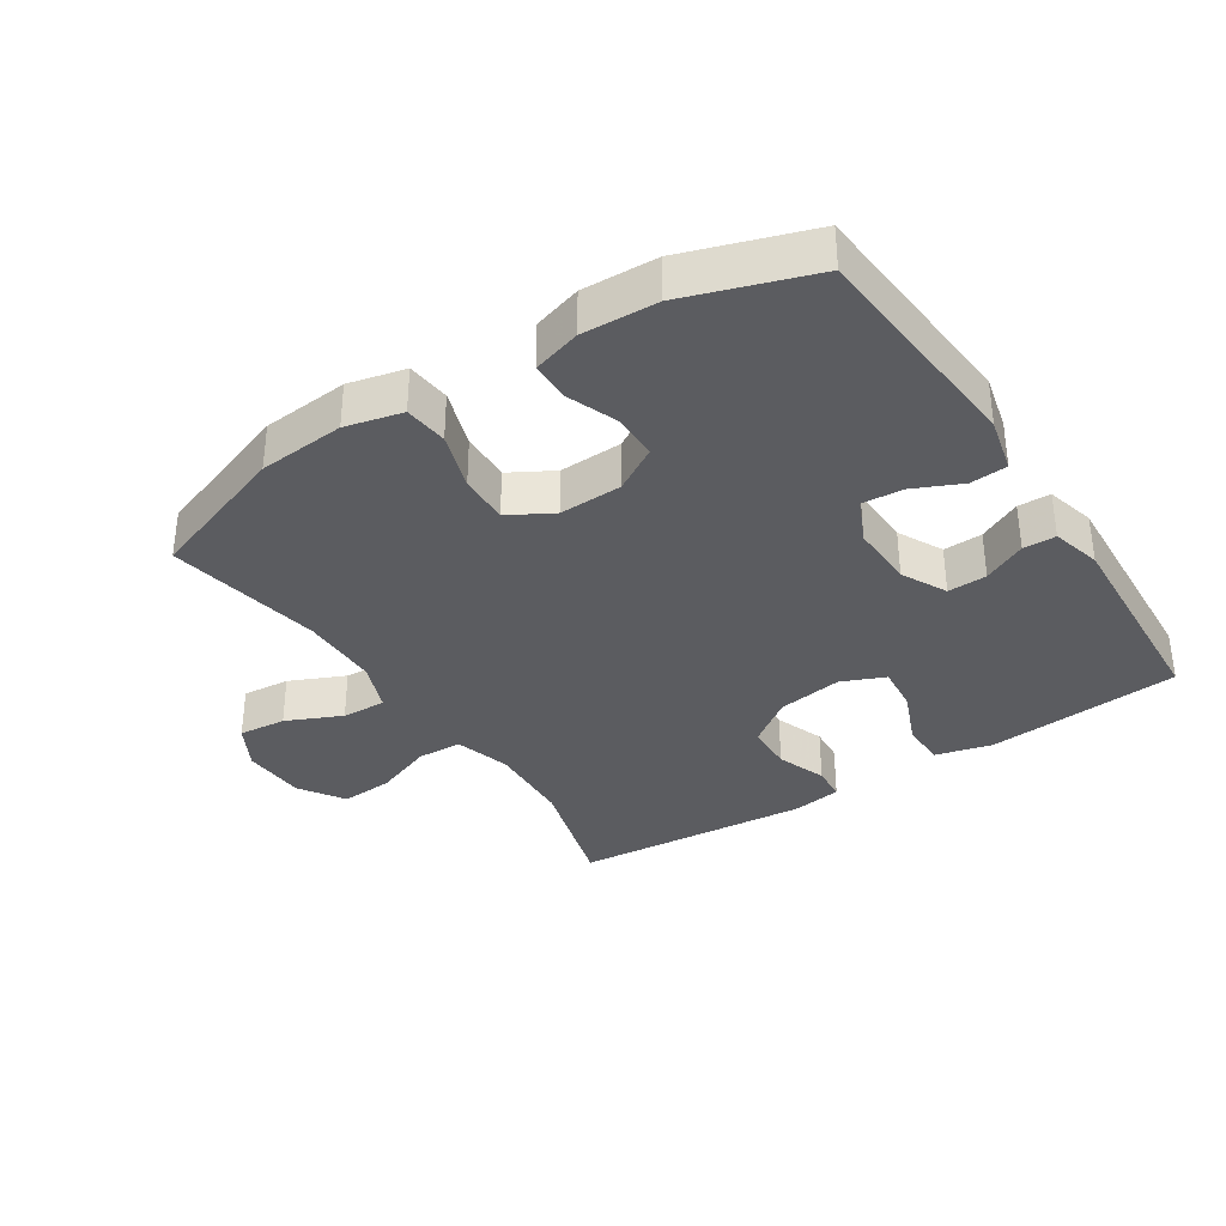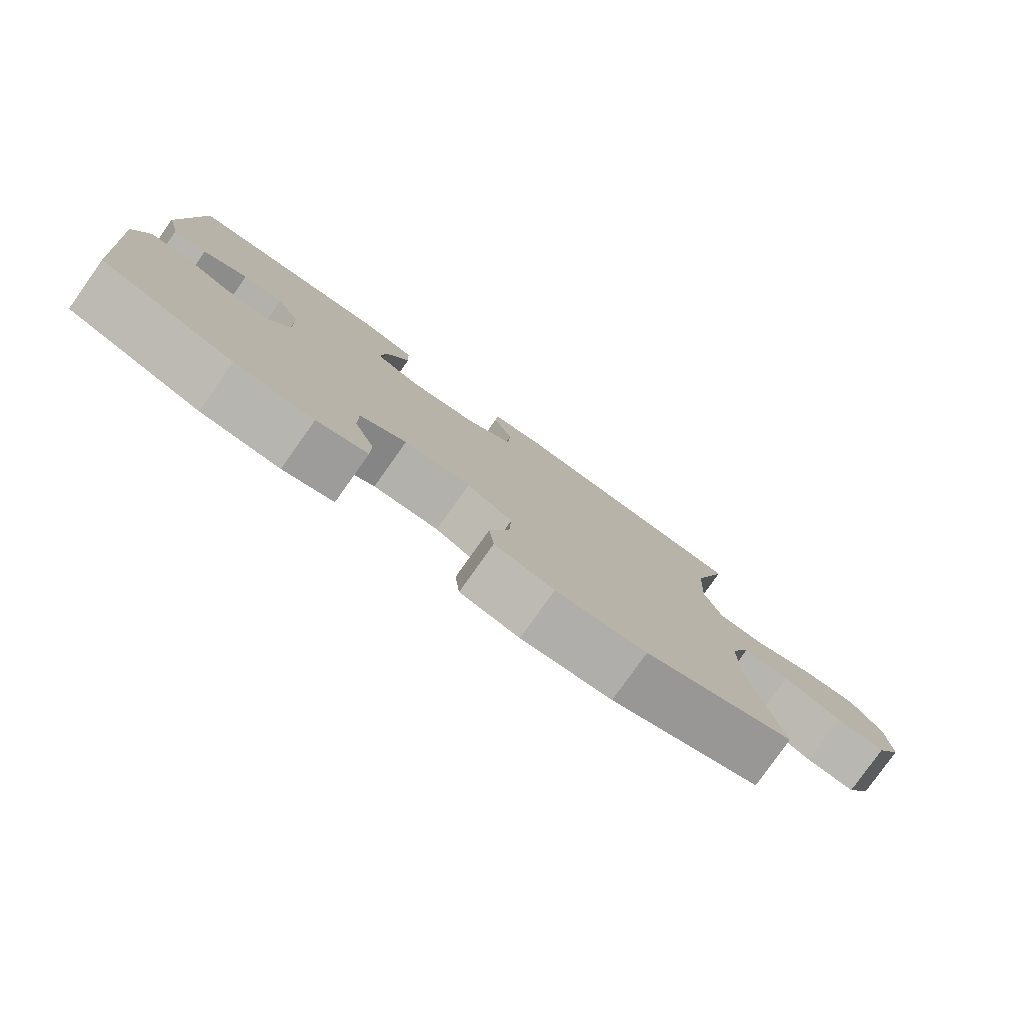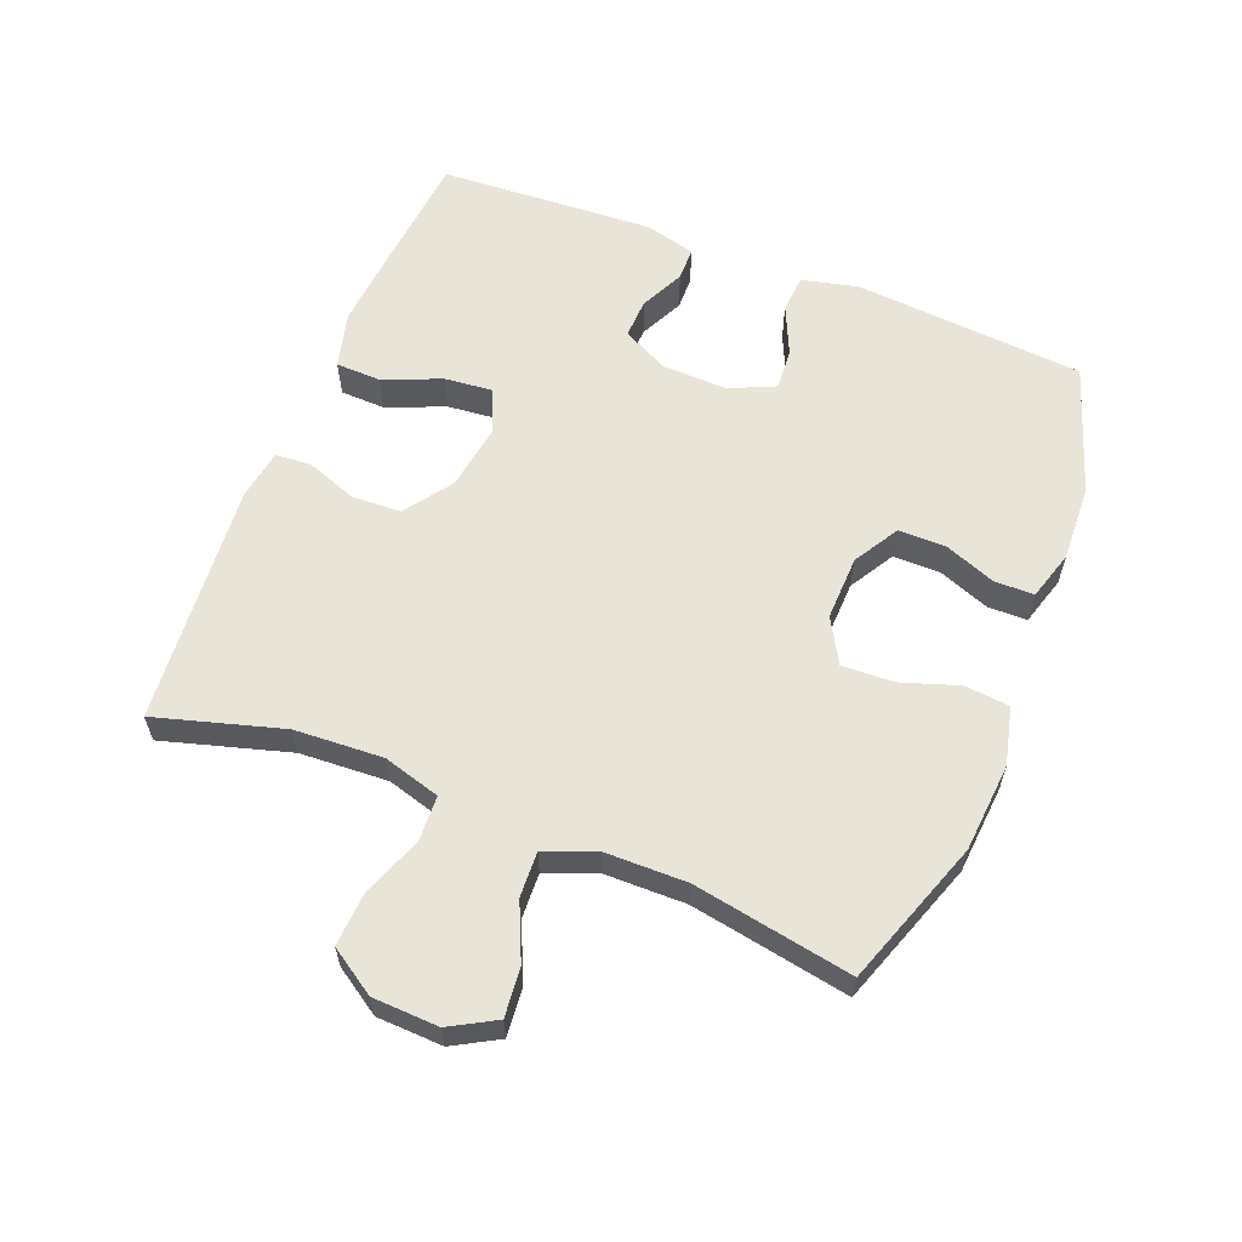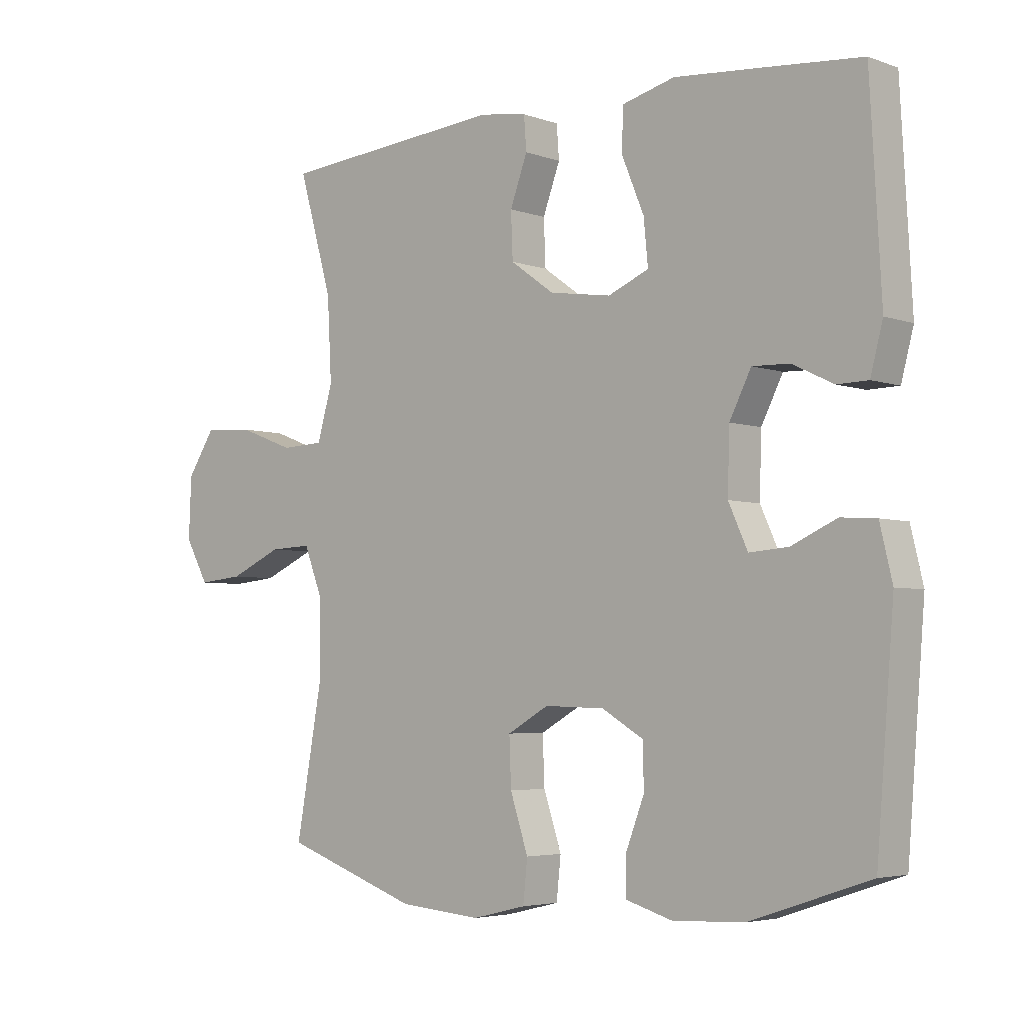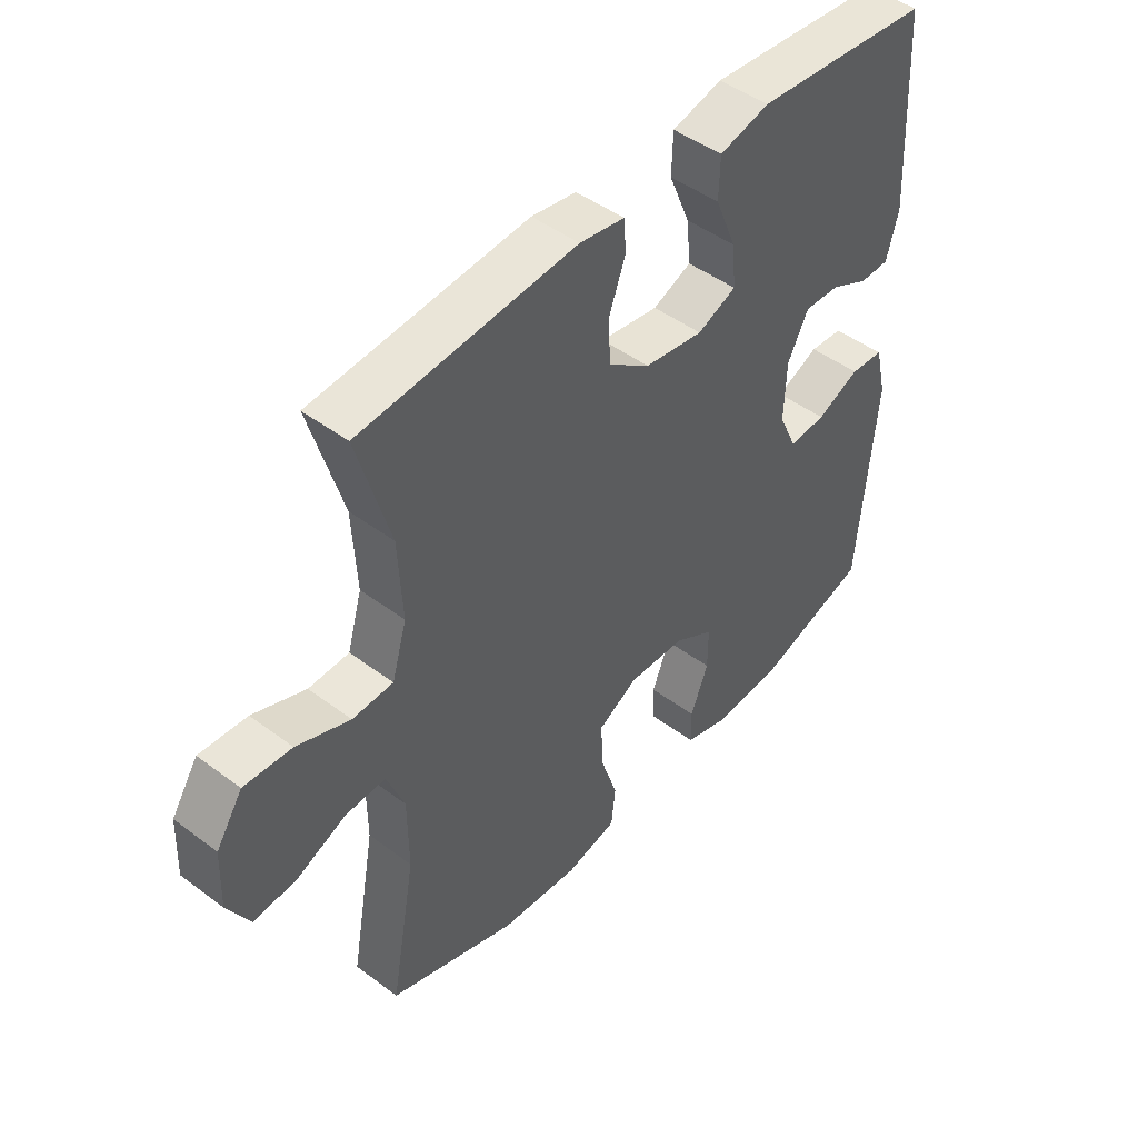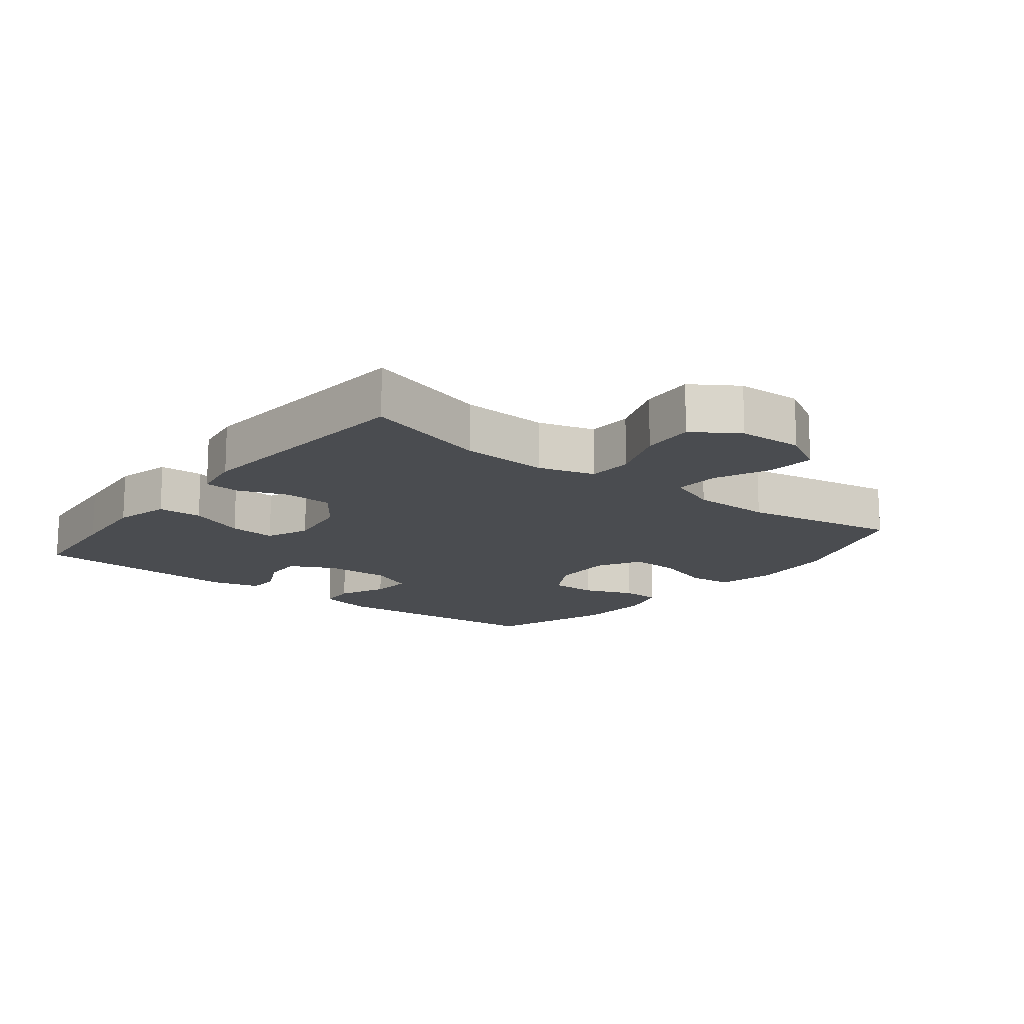
<metadata>
{"format":"obj","ext":"obj","renderer":"f3d","projection":"perspective","resolution":1024,"background":"white","views":[{"elev":-34.9,"azim":-146.9,"up":"+Y"},{"elev":-79.9,"azim":-35.4,"up":"+Z"},{"elev":60.3,"azim":111.6,"up":"+Y"},{"elev":-4.3,"azim":-138.7,"up":"+Z"},{"elev":46.7,"azim":130.4,"up":"+Z"},{"elev":-15.0,"azim":52.0,"up":"+Y"}]}
</metadata>
<code>
v -0.5 0.07 -0.5
v -0.528 0.07 -0.153
v -0.508 0.07 -0.069
v -0.451 0.07 -0.065
v -0.378 0.07 -0.098
v -0.315 0.07 -0.103
v -0.284 0.07 -0.035
v -0.287 0.07 0.064
v -0.322 0.07 0.133
v -0.382 0.07 0.131
v -0.448 0.07 0.099
v -0.498 0.07 0.1
v -0.518 0.07 0.176
v -0.5 0.07 0.5
v -0.332 0.07 0.515
v -0.201 0.07 0.526
v -0.116 0.07 0.504
v -0.114 0.07 0.436
v -0.15 0.07 0.349
v -0.157 0.07 0.277
v -0.091 0.07 0.249
v 0.009 0.07 0.264
v 0.08 0.07 0.315
v 0.083 0.07 0.389
v 0.055 0.07 0.465
v 0.059 0.07 0.519
v 0.135 0.07 0.531
v 0.5 0.07 0.5
v 0.445 0.07 0.309
v 0.438 0.07 0.176
v 0.463 0.07 0.09
v 0.532 0.07 0.087
v 0.622 0.07 0.121
v 0.703 0.07 0.126
v 0.748 0.07 0.057
v 0.752 0.07 -0.042
v 0.714 0.07 -0.11
v 0.641 0.07 -0.103
v 0.556 0.07 -0.065
v 0.488 0.07 -0.062
v 0.458 0.07 -0.139
v 0.457 0.07 -0.261
v 0.5 0.07 -0.5
v 0.281 0.07 -0.577
v 0.148 0.07 -0.588
v 0.061 0.07 -0.567
v 0.054 0.07 -0.5
v 0.083 0.07 -0.412
v 0.086 0.07 -0.335
v 0.019 0.07 -0.297
v -0.078 0.07 -0.3
v -0.146 0.07 -0.34
v -0.146 0.07 -0.411
v -0.116 0.07 -0.489
v -0.117 0.07 -0.548
v -0.191 0.07 -0.57
v -0.306 0.07 -0.565
v -0.5 0 -0.5
v -0.528 0 -0.153
v -0.508 0 -0.069
v -0.451 0 -0.065
v -0.378 0 -0.098
v -0.315 0 -0.103
v -0.284 0 -0.035
v -0.287 0 0.064
v -0.322 0 0.133
v -0.382 0 0.131
v -0.448 0 0.099
v -0.498 0 0.1
v -0.518 0 0.176
v -0.5 0 0.5
v -0.332 0 0.515
v -0.201 0 0.526
v -0.116 0 0.504
v -0.114 0 0.436
v -0.15 0 0.349
v -0.157 0 0.277
v -0.091 0 0.249
v 0.009 0 0.264
v 0.08 0 0.315
v 0.083 0 0.389
v 0.055 0 0.465
v 0.059 0 0.519
v 0.135 0 0.531
v 0.5 0 0.5
v 0.445 0 0.309
v 0.438 0 0.176
v 0.463 0 0.09
v 0.532 0 0.087
v 0.622 0 0.121
v 0.703 0 0.126
v 0.748 0 0.057
v 0.752 0 -0.042
v 0.714 0 -0.11
v 0.641 0 -0.103
v 0.556 0 -0.065
v 0.488 0 -0.062
v 0.458 0 -0.139
v 0.457 0 -0.261
v 0.5 0 -0.5
v 0.281 0 -0.577
v 0.148 0 -0.588
v 0.061 0 -0.567
v 0.054 0 -0.5
v 0.083 0 -0.412
v 0.086 0 -0.335
v 0.019 0 -0.297
v -0.078 0 -0.3
v -0.146 0 -0.34
v -0.146 0 -0.411
v -0.116 0 -0.489
v -0.117 0 -0.548
v -0.191 0 -0.57
v -0.306 0 -0.565
f 53 54 55 56
f 52 53 56 57
f 45 46 47 48
f 45 48 49
f 42 43 44 45
f 41 42 45 49
f 40 41 49 50
f 36 37 38 39
f 36 39 40
f 35 36 40
f 32 33 34 35
f 31 32 35 40
f 30 31 40 50
f 26 27 28 29
f 24 25 26 29
f 23 24 29 30
f 22 23 30 50
f 16 17 18 19
f 16 19 20
f 15 16 20
f 14 15 20
f 13 14 20
f 10 11 12 13
f 9 10 13 20
f 8 9 20 21
f 2 3 4 5
f 2 5 6
f 52 57 1 2
f 51 52 2 6
f 50 51 6 7
f 21 22 50
f 7 8 21 50
f 113 112 111 110
f 114 113 110 109
f 105 104 103 102
f 106 105 102
f 102 101 100 99
f 106 102 99 98
f 107 106 98 97
f 96 95 94 93
f 97 96 93
f 97 93 92
f 92 91 90 89
f 97 92 89 88
f 107 97 88 87
f 86 85 84 83
f 86 83 82 81
f 87 86 81 80
f 107 87 80 79
f 76 75 74 73
f 77 76 73
f 77 73 72
f 77 72 71
f 77 71 70
f 70 69 68 67
f 77 70 67 66
f 78 77 66 65
f 62 61 60 59
f 63 62 59
f 59 58 114 109
f 63 59 109 108
f 64 63 108 107
f 107 79 78
f 107 78 65 64
f 1 58 59 2
f 2 59 60 3
f 3 60 61 4
f 4 61 62 5
f 5 62 63 6
f 6 63 64 7
f 7 64 65 8
f 8 65 66 9
f 9 66 67 10
f 10 67 68 11
f 11 68 69 12
f 12 69 70 13
f 13 70 71 14
f 14 71 72 15
f 15 72 73 16
f 16 73 74 17
f 17 74 75 18
f 18 75 76 19
f 19 76 77 20
f 20 77 78 21
f 21 78 79 22
f 22 79 80 23
f 23 80 81 24
f 24 81 82 25
f 25 82 83 26
f 26 83 84 27
f 27 84 85 28
f 28 85 86 29
f 29 86 87 30
f 30 87 88 31
f 31 88 89 32
f 32 89 90 33
f 33 90 91 34
f 34 91 92 35
f 35 92 93 36
f 36 93 94 37
f 37 94 95 38
f 38 95 96 39
f 39 96 97 40
f 40 97 98 41
f 41 98 99 42
f 42 99 100 43
f 43 100 101 44
f 44 101 102 45
f 45 102 103 46
f 46 103 104 47
f 47 104 105 48
f 48 105 106 49
f 49 106 107 50
f 50 107 108 51
f 51 108 109 52
f 52 109 110 53
f 53 110 111 54
f 54 111 112 55
f 55 112 113 56
f 56 113 114 57
f 57 114 58 1

</code>
